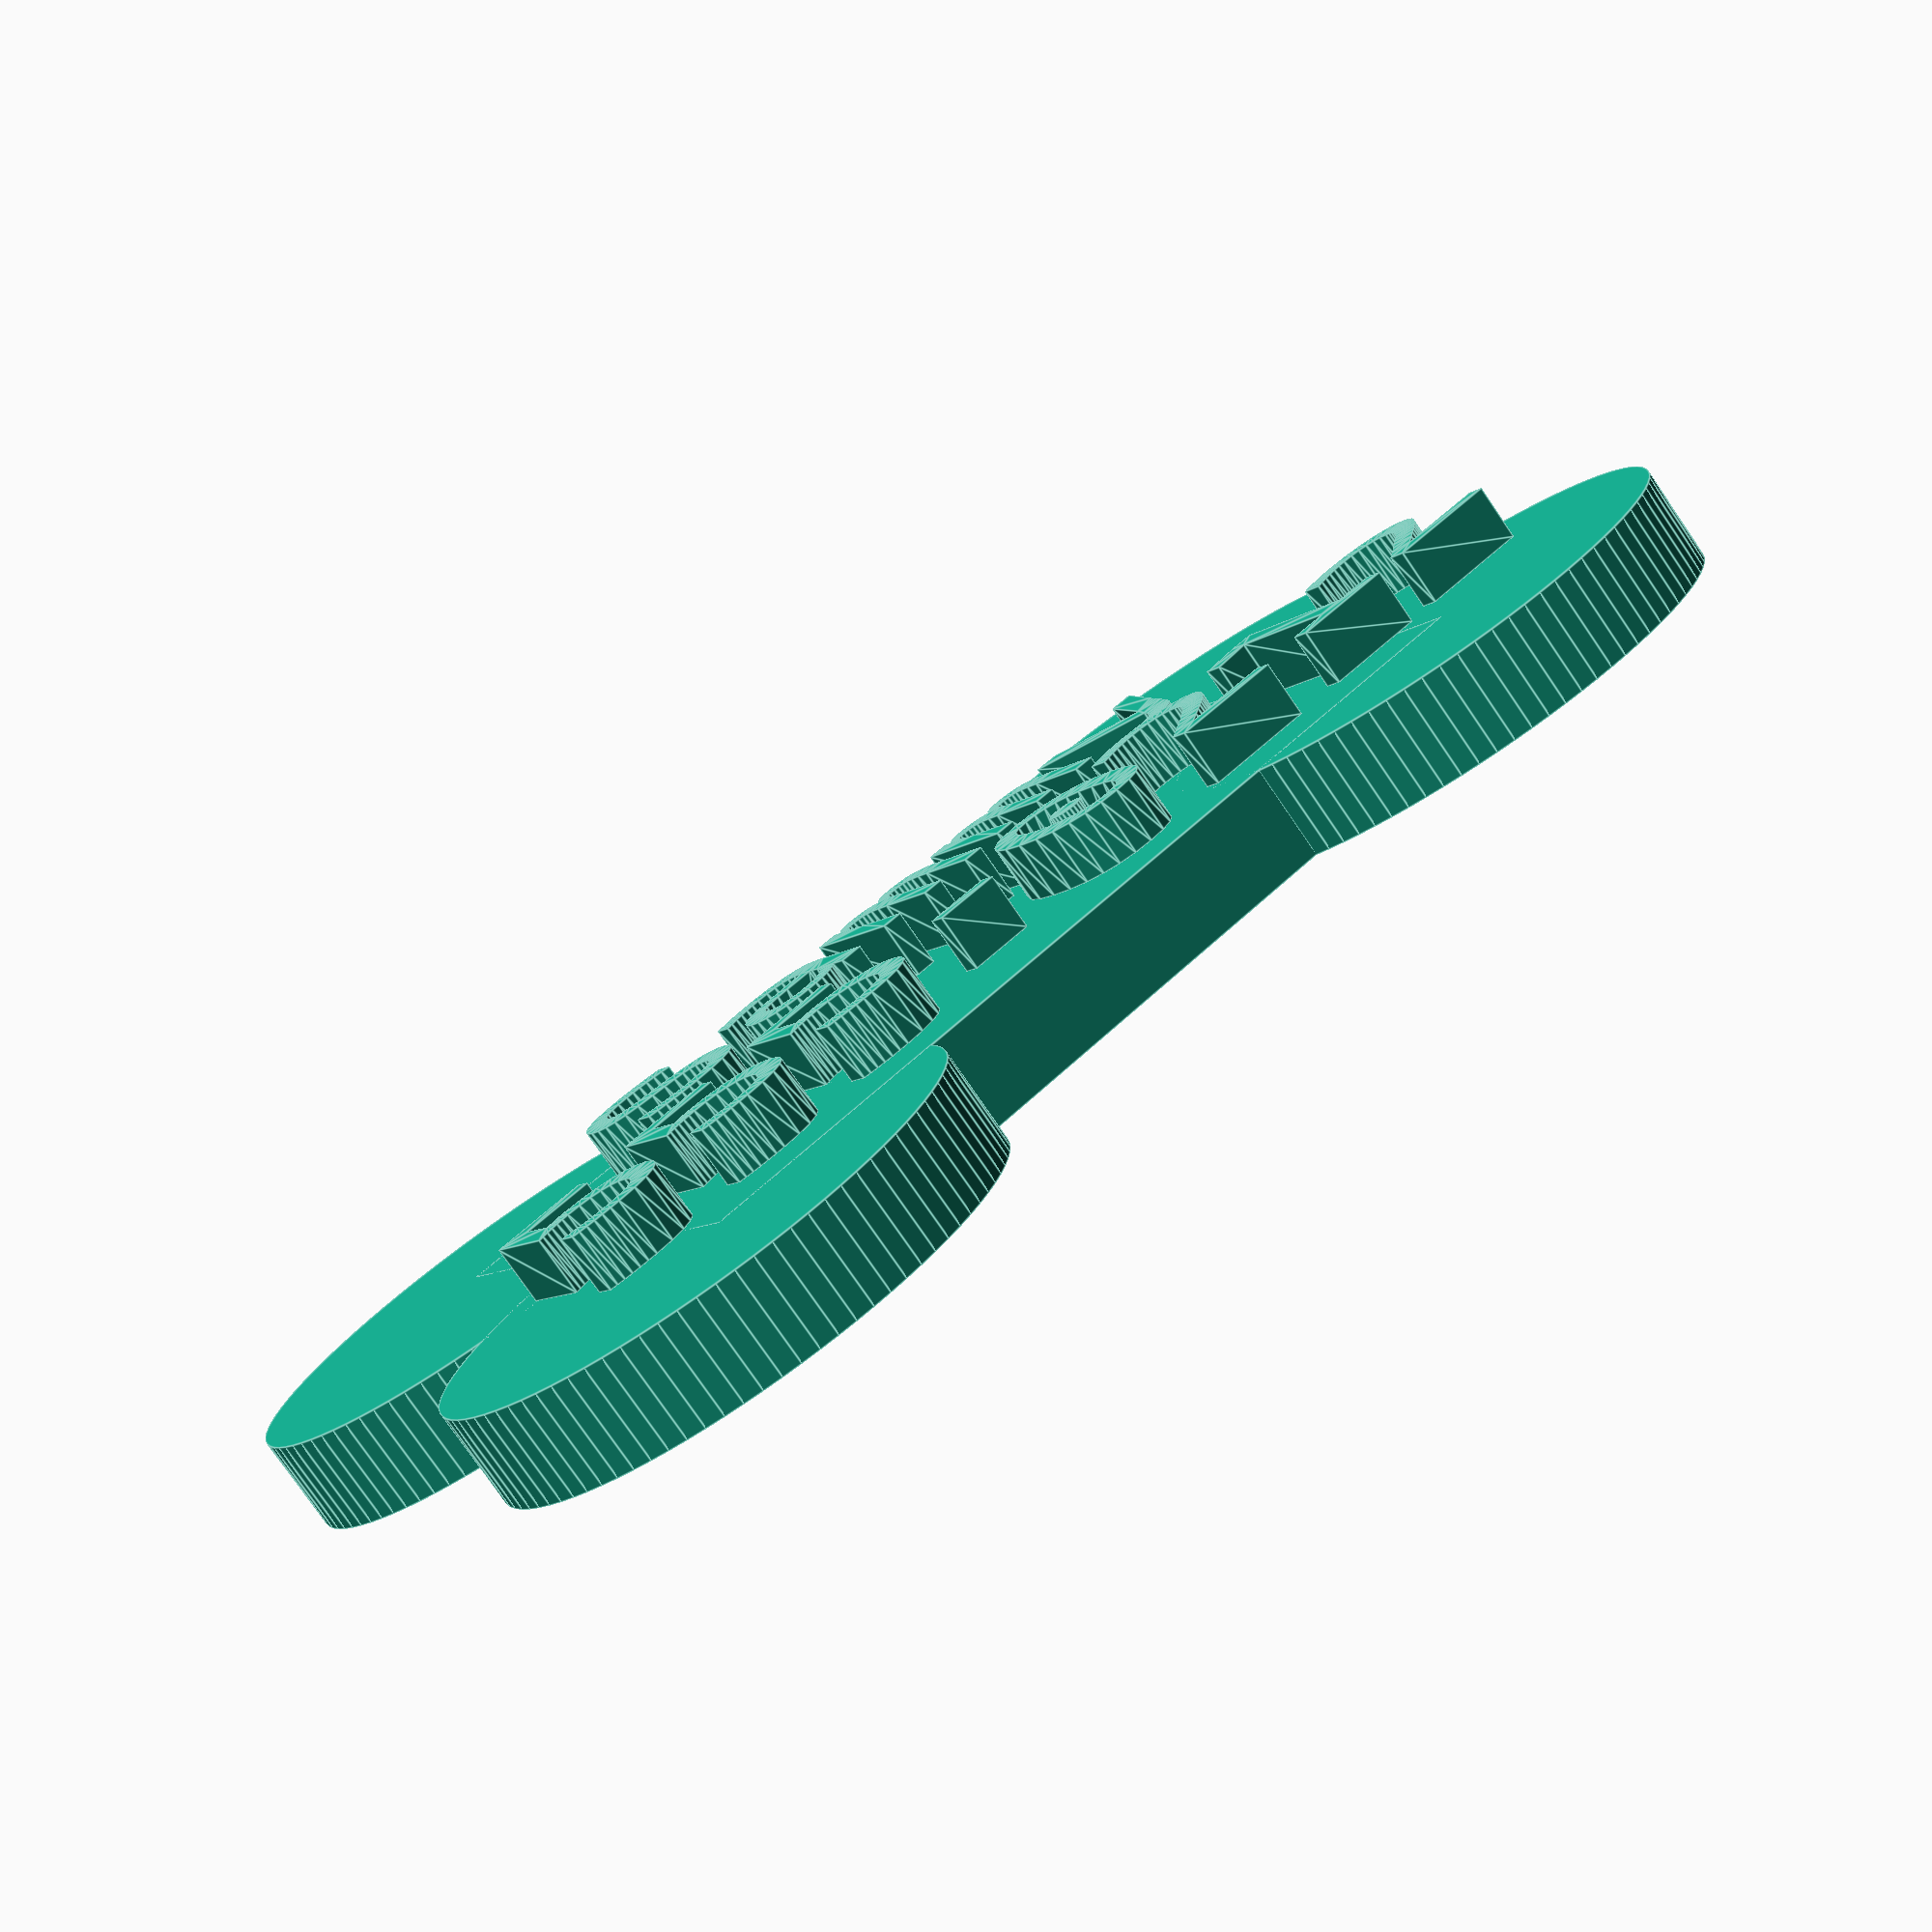
<openscad>
$fa=1;
$fs=1;
bone_height = 5;//set this to how thick you want the tag
pet_name="Sammy";
phone_number="555-0212";
font_face="Consolas";
font_thickness=3;

module t(t){
 translate([-1,(-len(t)*3.8),bone_height])
   rotate([0, 0, 90])
    linear_extrude(height = font_thickness)
      text(t, 10, font = str(font_face), $fn = 16);
}
//bone
//left side of bone
translate([-12,-25,0]) 
{
    translate([24,0,0]) cylinder(h=bone_height, r=14);
    cylinder(h=bone_height, r=14);
};
//right side of bone
translate([-12,25,0]) 
{
    translate([24,0,0]) cylinder(h=bone_height, r=14);
    cylinder(h=bone_height, r=14);
};
//center of bone
translate([-15,-25,0]) cube([30,50,bone_height]);
t(pet_name);
translate([12,0,0]) t(phone_number);
//tag attachment
difference(){
    translate([-16,0,0]) cylinder(r=6, h=bone_height/2);
    //prevents non-manifold
    translate([-16,0,-1]) cylinder(r=3, h=((bone_height/2)+2));
}
</openscad>
<views>
elev=78.5 azim=56.7 roll=34.5 proj=p view=edges
</views>
